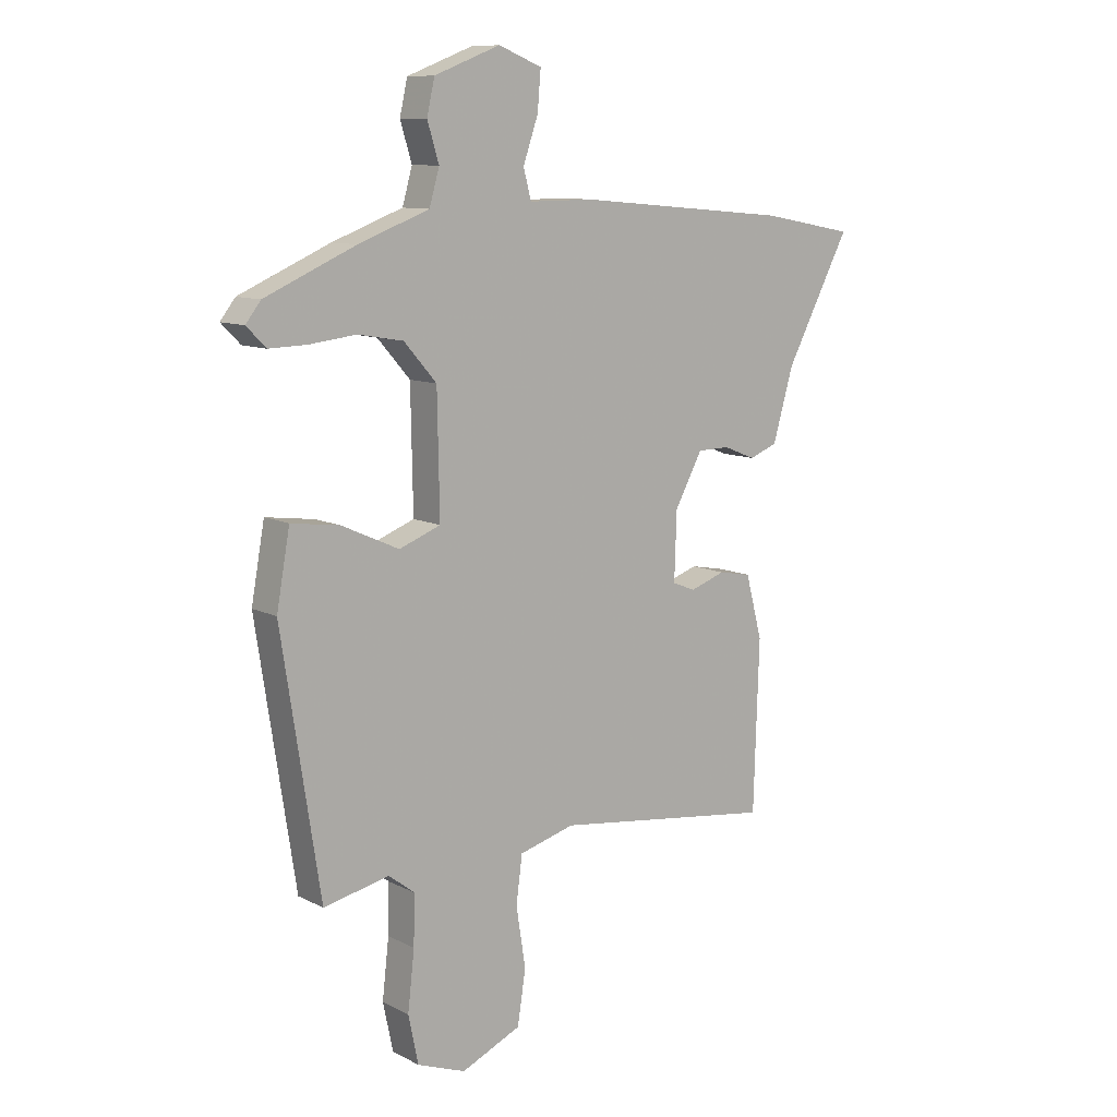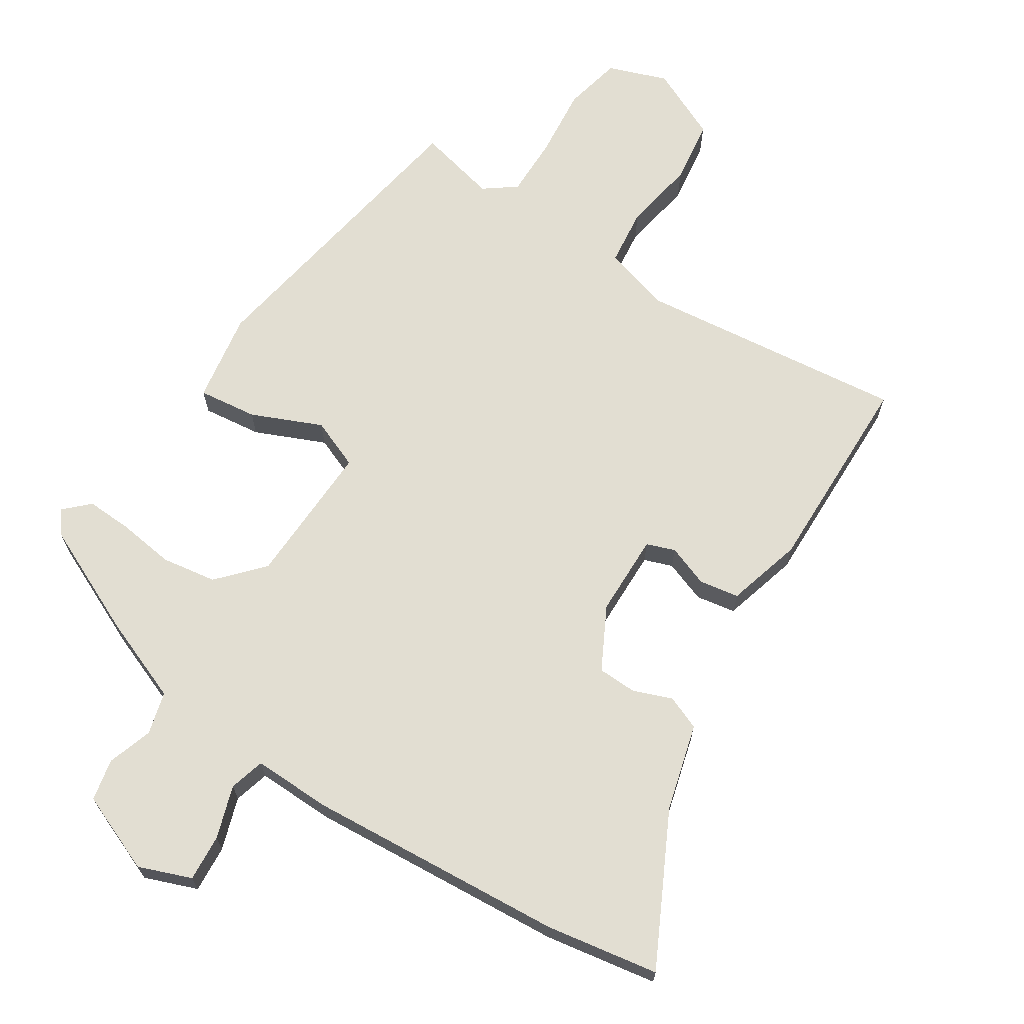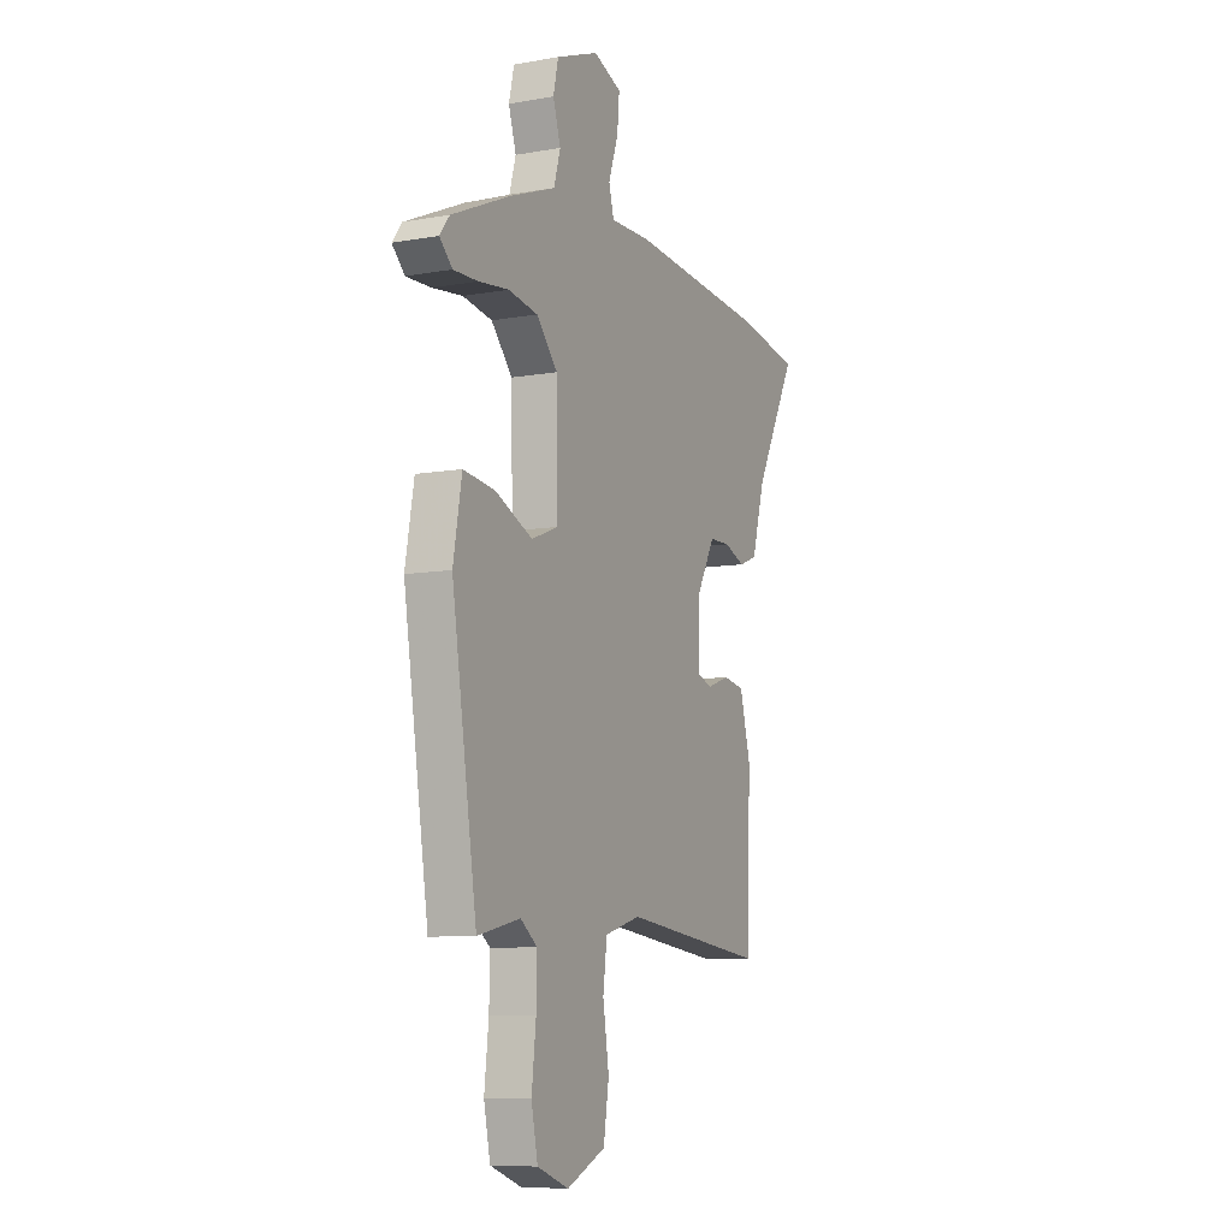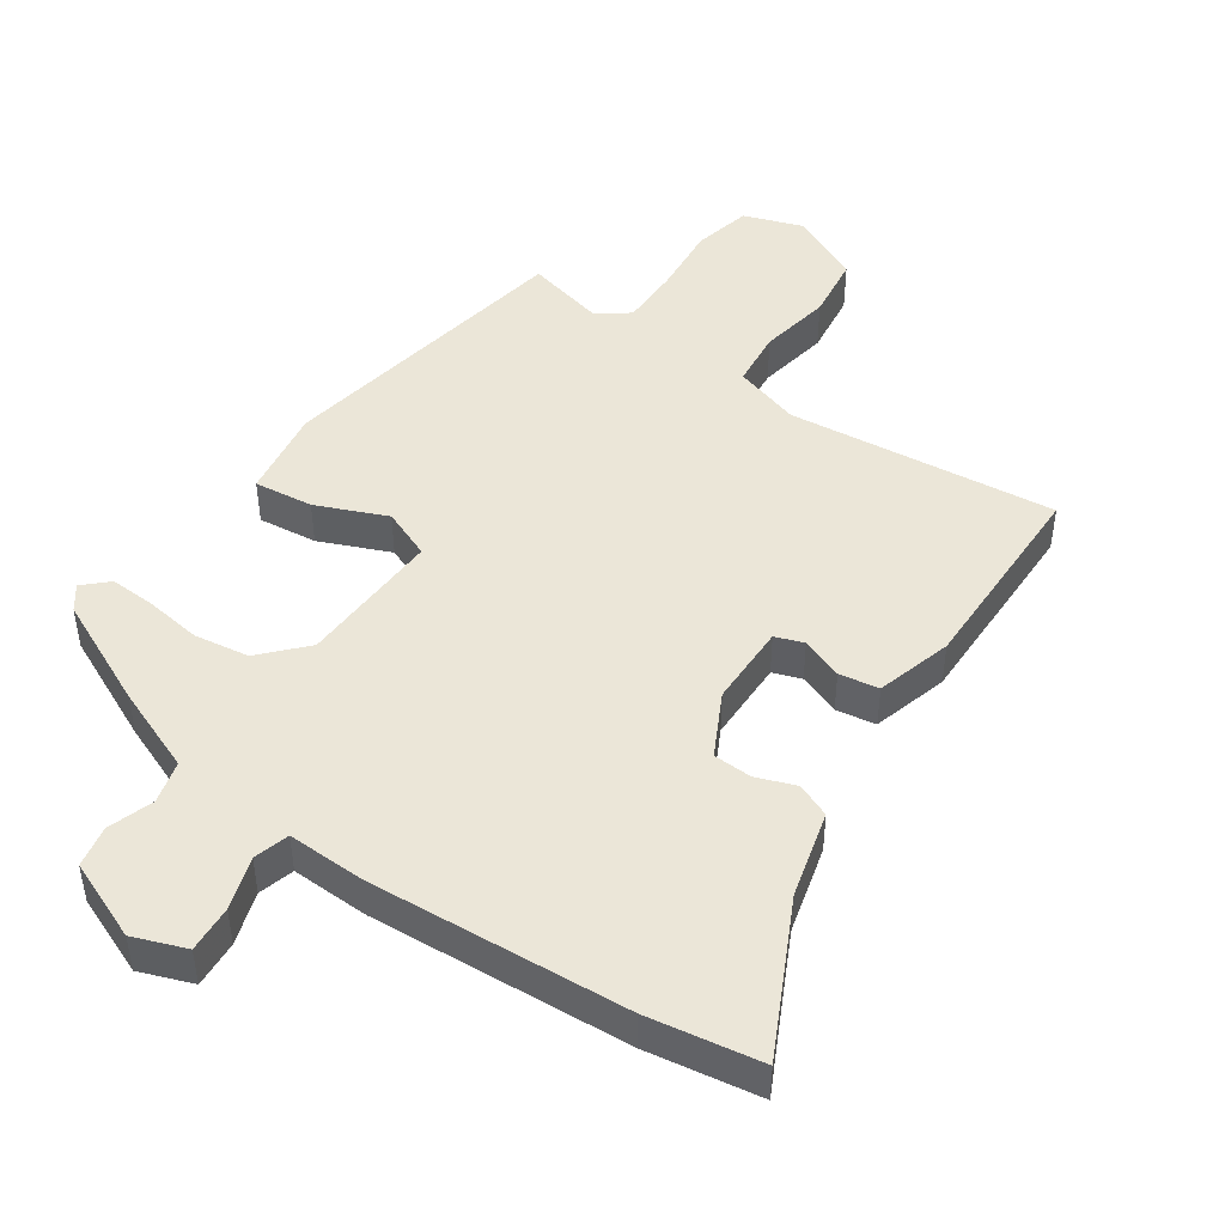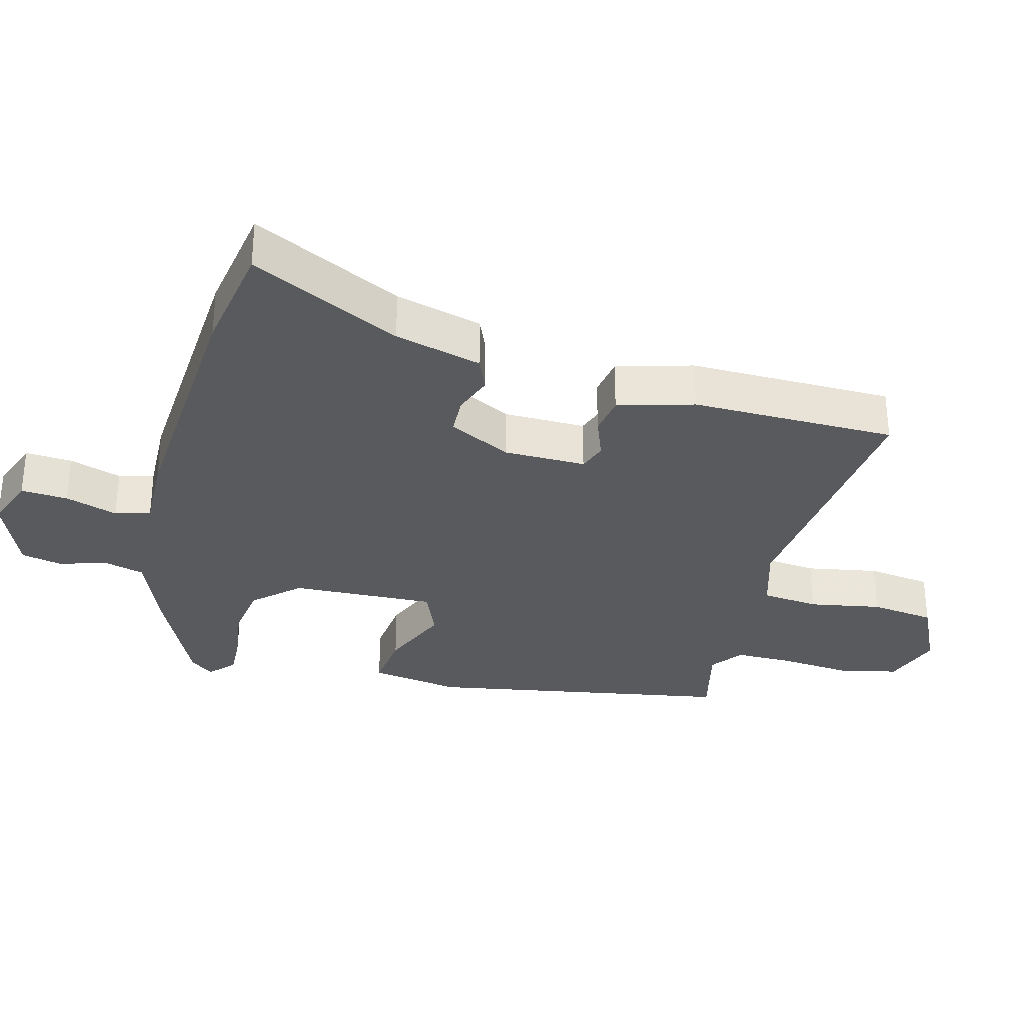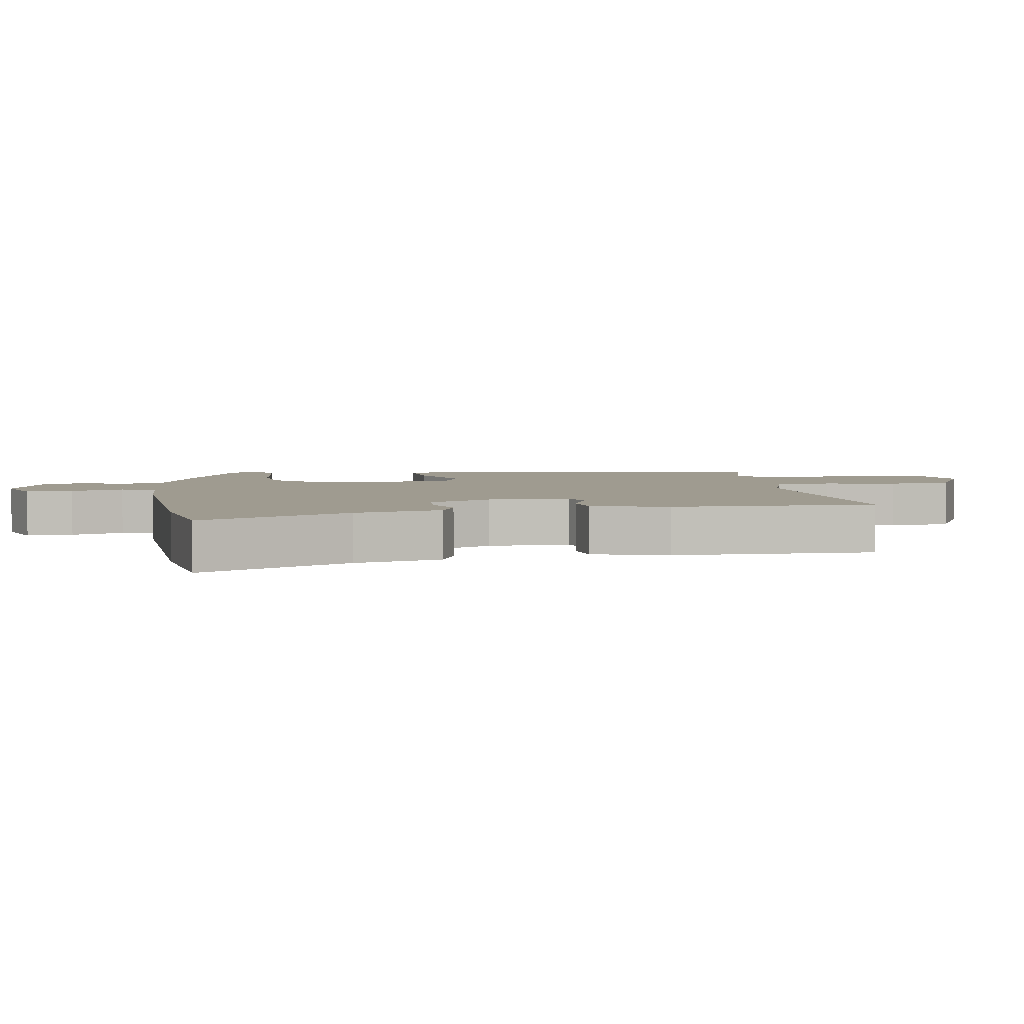
<metadata>
{"format":"obj","ext":"obj","renderer":"f3d","projection":"perspective","resolution":1024,"background":"white","views":[{"elev":10.3,"azim":-38.3,"up":"+Z"},{"elev":67.9,"azim":33.7,"up":"+Y"},{"elev":-8.6,"azim":-64.3,"up":"+Z"},{"elev":46.4,"azim":35.8,"up":"+Y"},{"elev":-31.8,"azim":76.5,"up":"+Y"},{"elev":4.1,"azim":82.9,"up":"+Y"}]}
</metadata>
<code>
v 0.457 0.07 -0.514
v 0.056 0.07 -0.463
v -0.044 0.07 -0.491
v -0.055 0.07 -0.576
v -0.038 0.07 -0.684
v -0.053 0.07 -0.78
v -0.161 0.07 -0.828
v -0.249 0.07 -0.795
v -0.267 0.07 -0.708
v -0.255 0.07 -0.602
v -0.253 0.07 -0.513
v -0.3 0.07 -0.477
v -0.419 0.07 -0.503
v -0.489 0.07 -0.048
v -0.465 0.07 0.086
v -0.377 0.07 0.074
v -0.273 0.07 0.027
v -0.198 0.07 0.056
v -0.202 0.07 0.271
v -0.261 0.07 0.338
v -0.343 0.07 0.352
v -0.427 0.07 0.342
v -0.496 0.07 0.34
v -0.531 0.07 0.375
v -0.504 0.07 0.41
v -0.34 0.07 0.482
v -0.212 0.07 0.53
v -0.194 0.07 0.593
v -0.215 0.07 0.661
v -0.201 0.07 0.723
v -0.082 0.07 0.769
v -0.004 0.07 0.738
v -0.01 0.07 0.668
v -0.037 0.07 0.59
v -0.023 0.07 0.537
v 0.093 0.07 0.538
v 0.479 0.07 0.504
v 0.647 0.07 0.473
v 0.531 0.07 0.252
v 0.494 0.07 0.123
v 0.443 0.07 0.103
v 0.385 0.07 0.126
v 0.327 0.07 0.125
v 0.277 0.07 0.033
v 0.273 0.07 -0.09
v 0.315 0.07 -0.106
v 0.378 0.07 -0.084
v 0.437 0.07 -0.095
v 0.467 0.07 -0.209
v 0.457 0 -0.514
v 0.056 0 -0.463
v -0.044 0 -0.491
v -0.055 0 -0.576
v -0.038 0 -0.684
v -0.053 0 -0.78
v -0.161 0 -0.828
v -0.249 0 -0.795
v -0.267 0 -0.708
v -0.255 0 -0.602
v -0.253 0 -0.513
v -0.3 0 -0.477
v -0.419 0 -0.503
v -0.489 0 -0.048
v -0.465 0 0.086
v -0.377 0 0.074
v -0.273 0 0.027
v -0.198 0 0.056
v -0.202 0 0.271
v -0.261 0 0.338
v -0.343 0 0.352
v -0.427 0 0.342
v -0.496 0 0.34
v -0.531 0 0.375
v -0.504 0 0.41
v -0.34 0 0.482
v -0.212 0 0.53
v -0.194 0 0.593
v -0.215 0 0.661
v -0.201 0 0.723
v -0.082 0 0.769
v -0.004 0 0.738
v -0.01 0 0.668
v -0.037 0 0.59
v -0.023 0 0.537
v 0.093 0 0.538
v 0.479 0 0.504
v 0.647 0 0.473
v 0.531 0 0.252
v 0.494 0 0.123
v 0.443 0 0.103
v 0.385 0 0.126
v 0.327 0 0.125
v 0.277 0 0.033
v 0.273 0 -0.09
v 0.315 0 -0.106
v 0.378 0 -0.084
v 0.437 0 -0.095
v 0.467 0 -0.209
f 46 47 48 49
f 45 46 49 1
f 39 40 41 42
f 39 42 43
f 38 39 43
f 35 36 37 38
f 35 38 43
f 31 32 33 34
f 29 30 31 34
f 28 29 34 35
f 27 28 35 43
f 21 22 23 24
f 21 24 25 26
f 14 15 16 17
f 12 13 14 17
f 11 12 17 18
f 10 11 18
f 7 8 9 10
f 7 10 18
f 4 5 6 7
f 3 4 7 18
f 2 3 18 19
f 45 1 2 19
f 26 27 43 44
f 20 21 26
f 26 44 45
f 19 20 26 45
f 98 97 96 95
f 50 98 95 94
f 91 90 89 88
f 92 91 88
f 92 88 87
f 87 86 85 84
f 92 87 84
f 83 82 81 80
f 83 80 79 78
f 84 83 78 77
f 92 84 77 76
f 73 72 71 70
f 75 74 73 70
f 66 65 64 63
f 66 63 62 61
f 67 66 61 60
f 67 60 59
f 59 58 57 56
f 67 59 56
f 56 55 54 53
f 67 56 53 52
f 68 67 52 51
f 68 51 50 94
f 93 92 76 75
f 75 70 69
f 94 93 75
f 94 75 69 68
f 1 50 51 2
f 2 51 52 3
f 3 52 53 4
f 4 53 54 5
f 5 54 55 6
f 6 55 56 7
f 7 56 57 8
f 8 57 58 9
f 9 58 59 10
f 10 59 60 11
f 11 60 61 12
f 12 61 62 13
f 13 62 63 14
f 14 63 64 15
f 15 64 65 16
f 16 65 66 17
f 17 66 67 18
f 18 67 68 19
f 19 68 69 20
f 20 69 70 21
f 21 70 71 22
f 22 71 72 23
f 23 72 73 24
f 24 73 74 25
f 25 74 75 26
f 26 75 76 27
f 27 76 77 28
f 28 77 78 29
f 29 78 79 30
f 30 79 80 31
f 31 80 81 32
f 32 81 82 33
f 33 82 83 34
f 34 83 84 35
f 35 84 85 36
f 36 85 86 37
f 37 86 87 38
f 38 87 88 39
f 39 88 89 40
f 40 89 90 41
f 41 90 91 42
f 42 91 92 43
f 43 92 93 44
f 44 93 94 45
f 45 94 95 46
f 46 95 96 47
f 47 96 97 48
f 48 97 98 49
f 49 98 50 1

</code>
